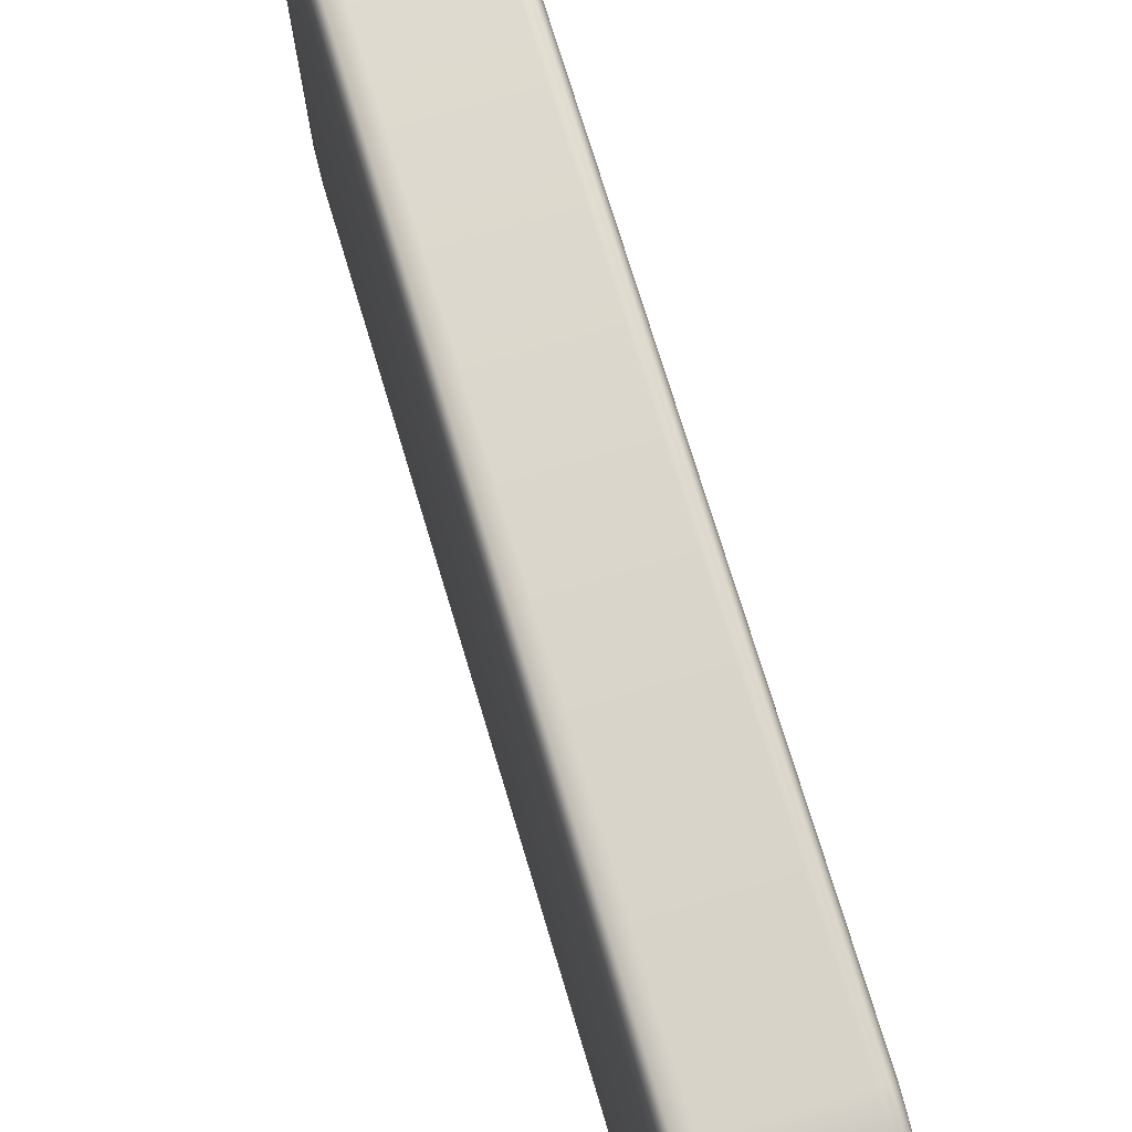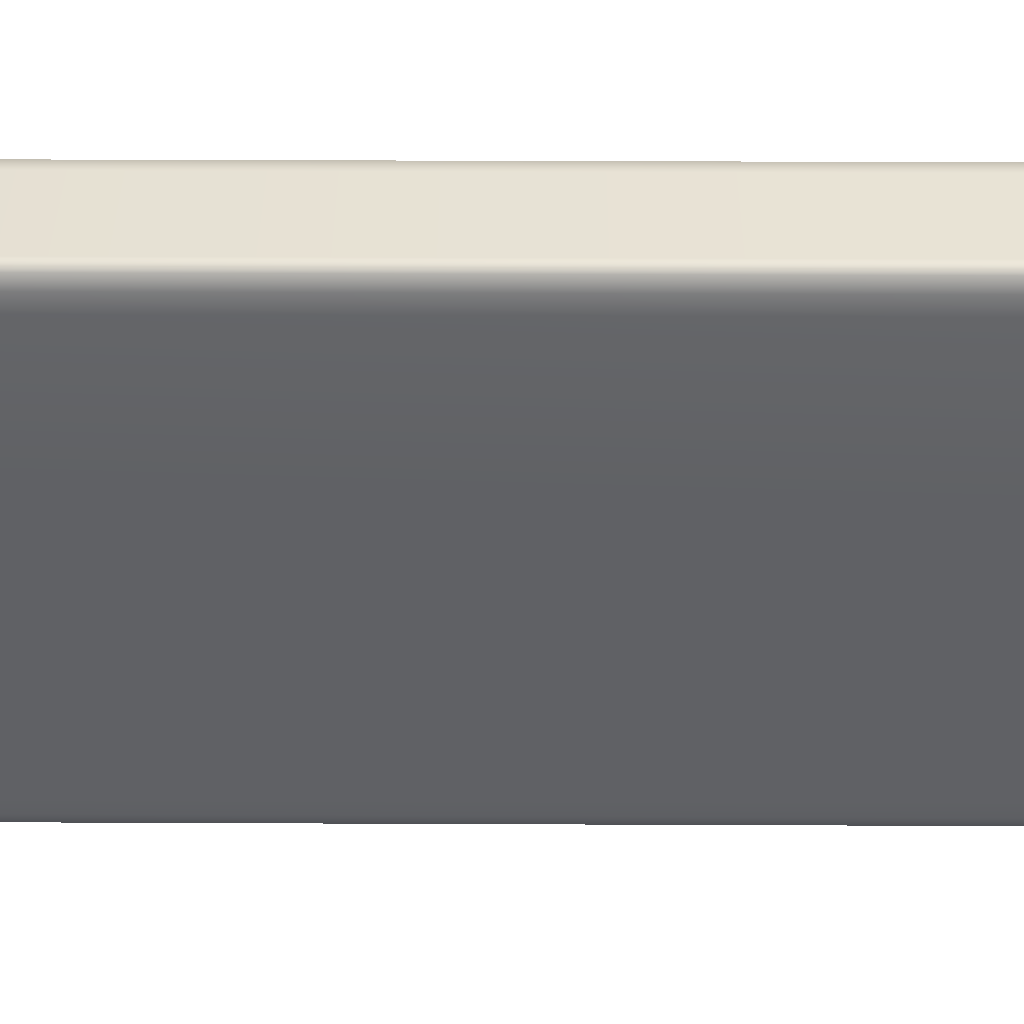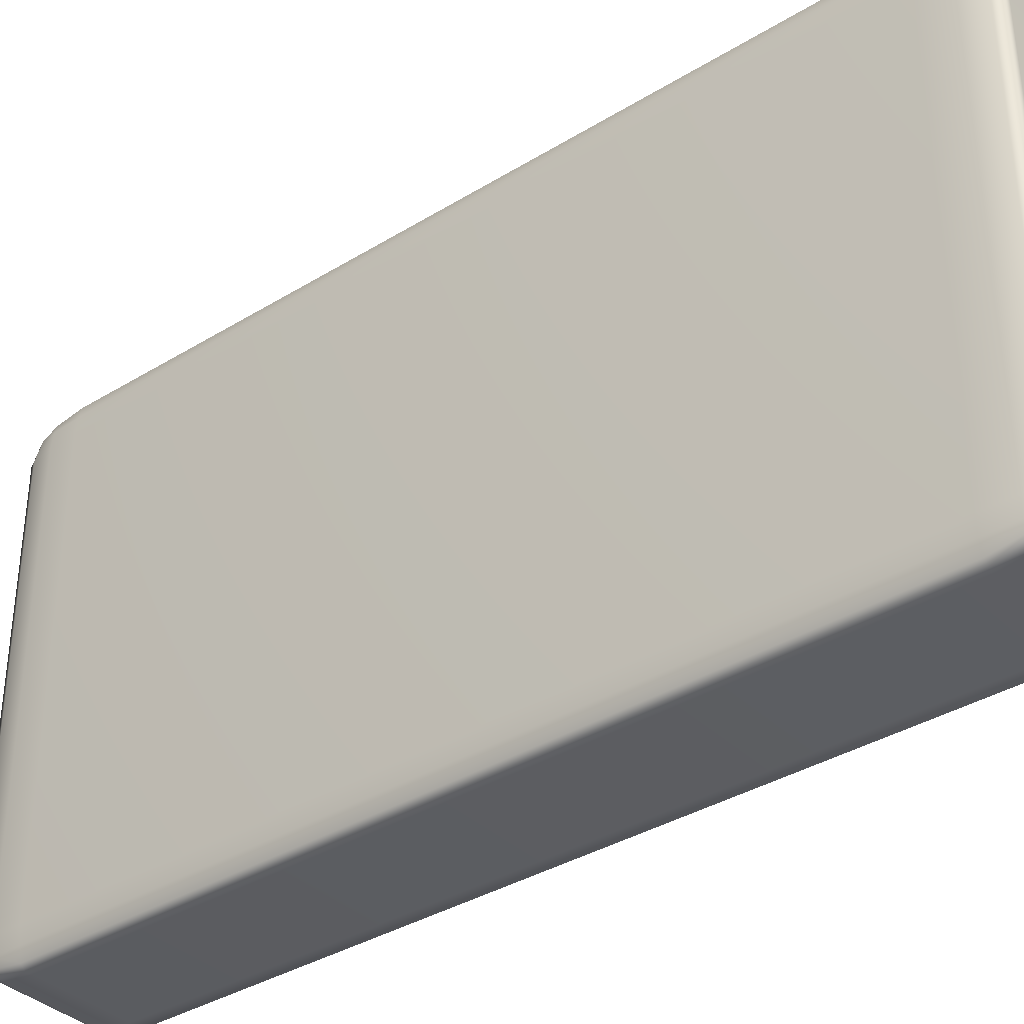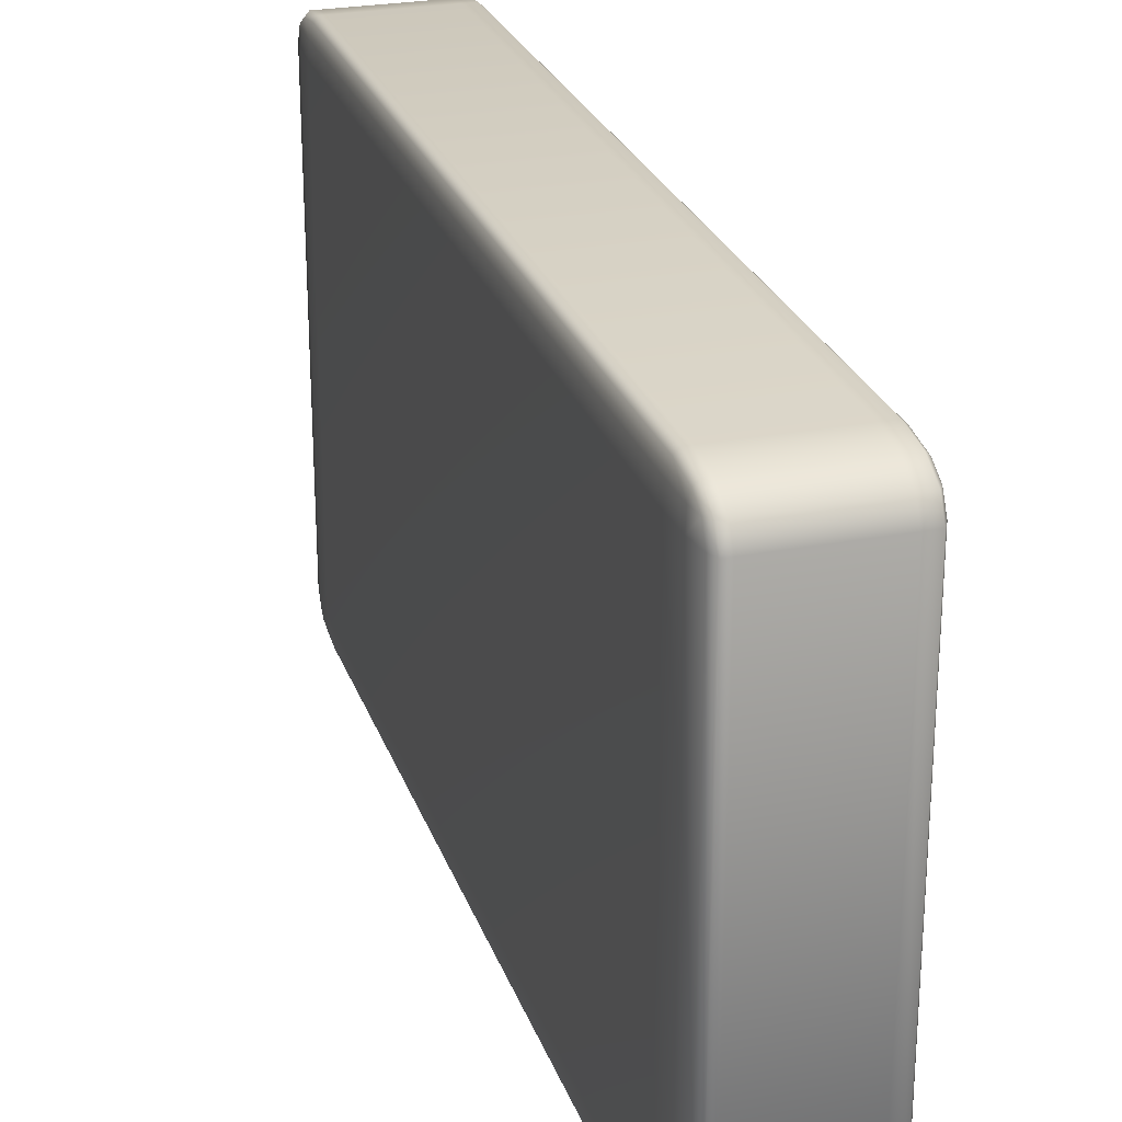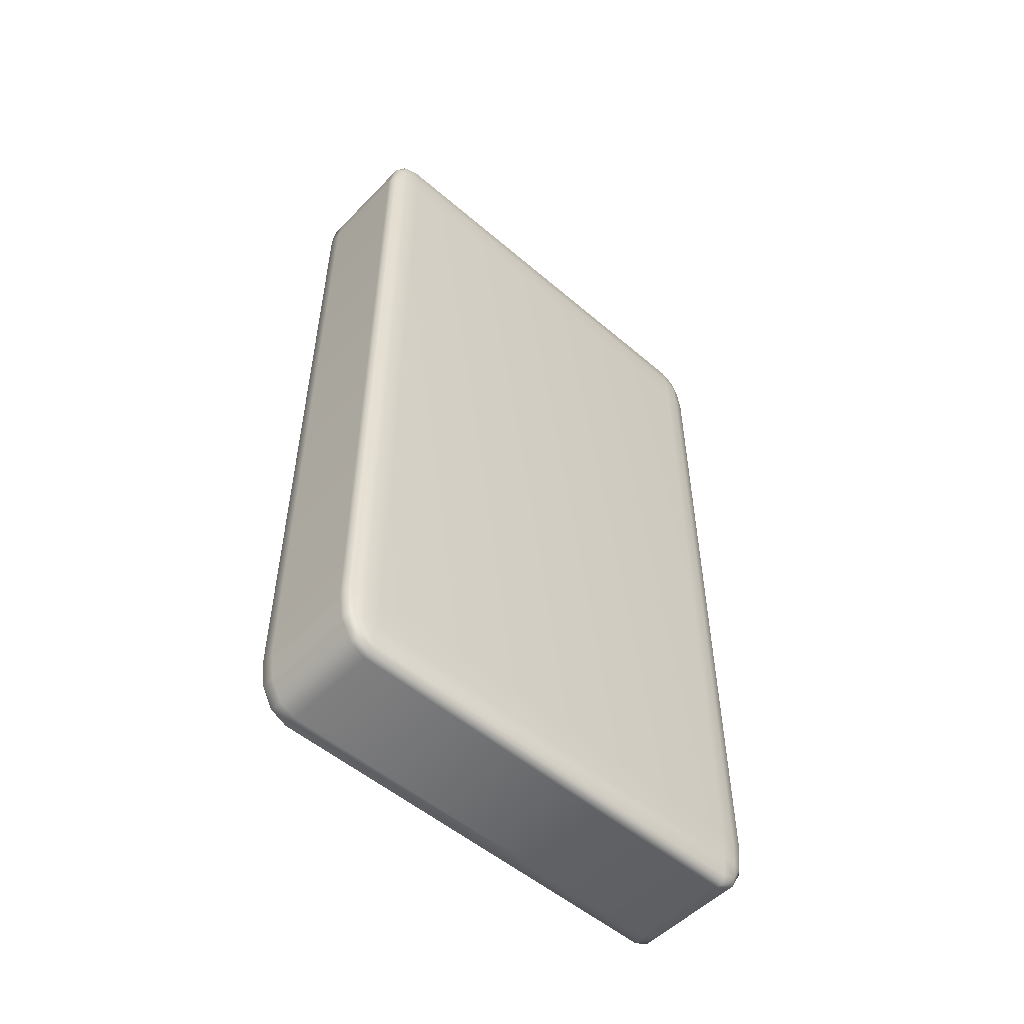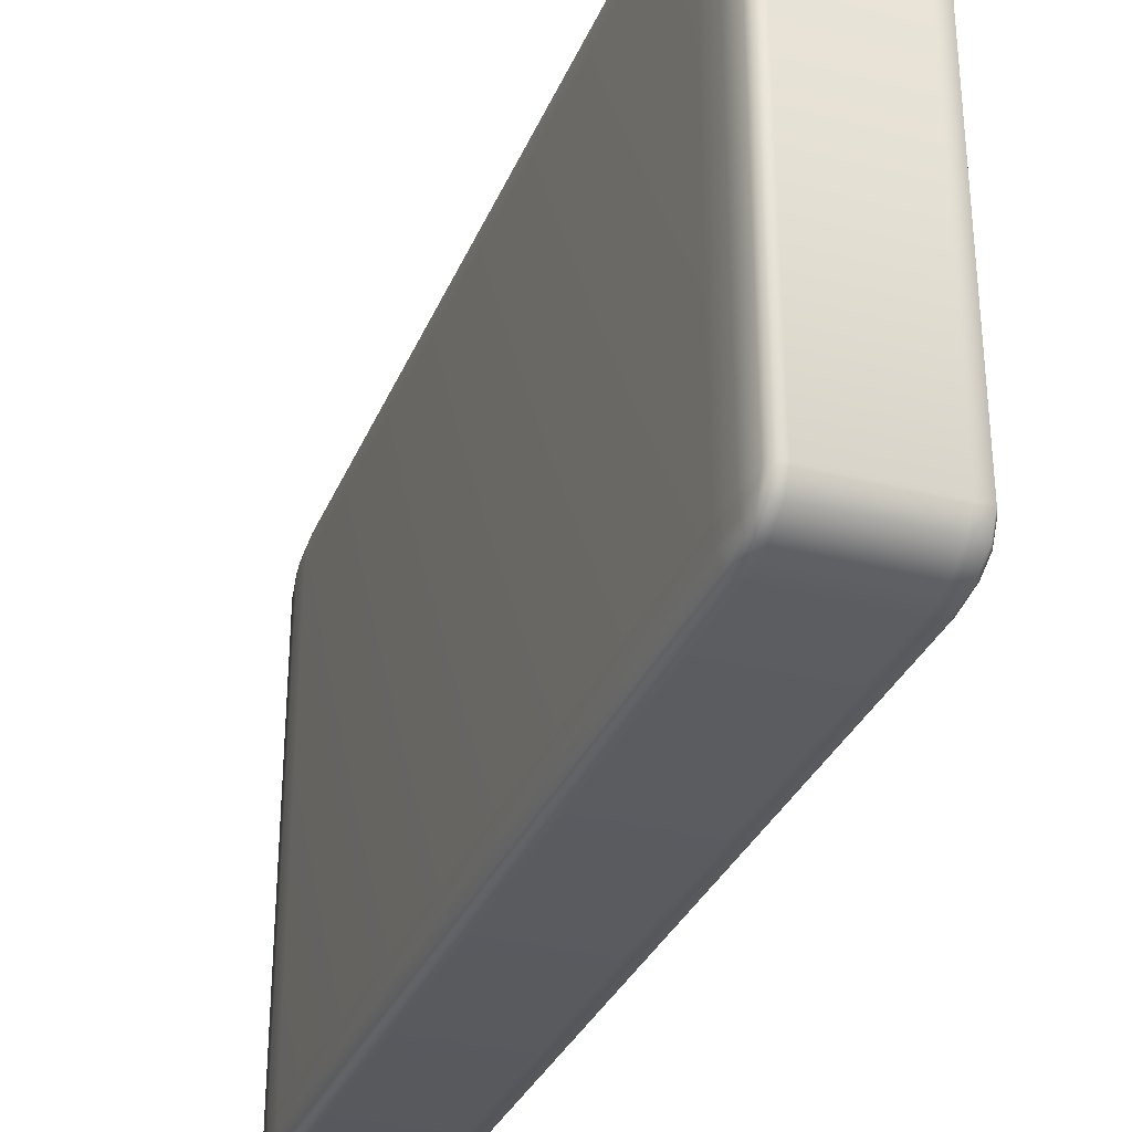
<metadata>
{"format":"obj","ext":"obj","renderer":"f3d","projection":"perspective","resolution":1024,"background":"white","views":[{"elev":73.3,"azim":-16.7,"up":"+Y"},{"elev":40.3,"azim":90.3,"up":"+Y"},{"elev":-36.3,"azim":128.8,"up":"+Y"},{"elev":25.9,"azim":163.0,"up":"+Y"},{"elev":-52.7,"azim":47.4,"up":"+Z"},{"elev":-32.2,"azim":159.9,"up":"+Y"}]}
</metadata>
<code>
o Cube.002_Cube.003
v -0.1291 0.05713 0.8674
v -0.1291 0.1313 1
v -0.1488 0.1313 0.8674
v -0.1291 0.06704 0.9336
v -0.139 0.06704 0.8674
v -0.1385 0.07667 0.9308
v -0.139 0.1313 0.9823
v -0.1291 0.09428 0.9823
v -0.1385 0.09585 0.9651
v -0.1462 0.09428 0.8674
v -0.1462 0.1313 0.9336
v -0.1436 0.09585 0.9308
v -0.1291 1.102 1
v -0.1291 1.176 0.8674
v -0.1488 1.102 0.8674
v -0.1291 1.139 0.9823
v -0.139 1.102 0.9823
v -0.1385 1.138 0.9651
v -0.139 1.166 0.8674
v -0.1291 1.166 0.9336
v -0.1385 1.157 0.9308
v -0.1462 1.102 0.9336
v -0.1462 1.139 0.8674
v -0.1436 1.138 0.9308
v -0.1291 0.05713 -0.8674
v -0.1488 0.1313 -0.8674
v -0.1291 0.1313 -1
v -0.139 0.06704 -0.8674
v -0.1291 0.06704 -0.9336
v -0.1385 0.07667 -0.9308
v -0.1462 0.1313 -0.9336
v -0.1462 0.09428 -0.8674
v -0.1436 0.09585 -0.9308
v -0.1291 0.09428 -0.9823
v -0.139 0.1313 -0.9823
v -0.1385 0.09585 -0.9651
v -0.1291 1.176 -0.8674
v -0.1291 1.102 -1
v -0.1488 1.102 -0.8674
v -0.1291 1.166 -0.9336
v -0.139 1.166 -0.8674
v -0.1385 1.157 -0.9308
v -0.139 1.102 -0.9823
v -0.1291 1.139 -0.9823
v -0.1385 1.138 -0.9651
v -0.1462 1.139 -0.8674
v -0.1462 1.102 -0.9336
v -0.1436 1.138 -0.9308
v 0.1291 0.05713 0.8674
v 0.1488 0.1313 0.8674
v 0.1291 0.1313 1
v 0.139 0.06704 0.8674
v 0.1291 0.06704 0.9336
v 0.1385 0.07667 0.9308
v 0.1462 0.1313 0.9336
v 0.1462 0.09428 0.8674
v 0.1436 0.09585 0.9308
v 0.1291 0.09428 0.9823
v 0.139 0.1313 0.9823
v 0.1385 0.09585 0.9651
v 0.1291 1.176 0.8674
v 0.1291 1.102 1
v 0.1488 1.102 0.8674
v 0.1291 1.166 0.9336
v 0.139 1.166 0.8674
v 0.1385 1.157 0.9308
v 0.139 1.102 0.9823
v 0.1291 1.139 0.9823
v 0.1385 1.138 0.9651
v 0.1462 1.139 0.8674
v 0.1462 1.102 0.9336
v 0.1436 1.138 0.9308
v 0.1291 0.05713 -0.8674
v 0.1291 0.1313 -1
v 0.1488 0.1313 -0.8674
v 0.1291 0.06704 -0.9336
v 0.139 0.06704 -0.8674
v 0.1385 0.07667 -0.9308
v 0.139 0.1313 -0.9823
v 0.1291 0.09428 -0.9823
v 0.1385 0.09585 -0.9651
v 0.1462 0.09428 -0.8674
v 0.1462 0.1313 -0.9336
v 0.1436 0.09585 -0.9308
v 0.1291 1.176 -0.8674
v 0.1488 1.102 -0.8674
v 0.1291 1.102 -1
v 0.139 1.166 -0.8674
v 0.1291 1.166 -0.9336
v 0.1385 1.157 -0.9308
v 0.1462 1.102 -0.9336
v 0.1462 1.139 -0.8674
v 0.1436 1.138 -0.9308
v 0.1291 1.139 -0.9823
v 0.139 1.102 -0.9823
v 0.1385 1.138 -0.9651
v 0.1136 0.05713 -0.8674
v 0.1136 0.06704 -0.9336
v 0.1136 0.09428 -0.9823
v 0.1136 0.1313 -1
v 0.1136 1.176 -0.8674
v 0.1136 1.166 -0.9336
v 0.1136 1.139 -0.9823
v 0.1136 1.102 -1
v 0.1136 0.05713 0.8674
v 0.1136 0.06704 0.9336
v 0.1136 0.09428 0.9823
v 0.1136 0.1313 1
v 0.1136 1.176 0.8674
v 0.1136 1.166 0.9336
v 0.1136 1.139 0.9823
v 0.1136 1.102 1
v -0.1006 0.05713 -0.8674
v -0.1006 1.166 -0.9336
v -0.1006 1.139 -0.9823
v -0.1006 1.102 -1
v -0.1006 0.06704 0.9336
v -0.1006 0.09428 0.9823
v -0.1006 0.1313 1
v -0.1006 1.176 0.8674
v -0.1006 0.06704 -0.9336
v -0.1006 0.09428 -0.9823
v -0.1006 0.1313 -1
v -0.1006 1.176 -0.8674
v -0.1006 0.05713 0.8674
v -0.1006 1.166 0.9336
v -0.1006 1.139 0.9823
v -0.1006 1.102 1
f 119 128 13 2
f 75 86 63 50
f 124 37 14 120
f 3 15 39 26
f 100 104 87 74
f 1 4 6 5
f 4 8 9 6
f 2 7 9 8
f 7 11 12 9
f 3 10 12 11
f 10 5 6 12
f 6 9 12
f 13 16 18 17
f 16 20 21 18
f 14 19 21 20
f 19 23 24 21
f 15 22 24 23
f 22 17 18 24
f 18 21 24
f 25 28 30 29
f 28 32 33 30
f 26 31 33 32
f 31 35 36 33
f 27 34 36 35
f 34 29 30 36
f 30 33 36
f 37 40 42 41
f 40 44 45 42
f 38 43 45 44
f 43 47 48 45
f 39 46 48 47
f 46 41 42 48
f 42 45 48
f 49 52 54 53
f 52 56 57 54
f 50 55 57 56
f 55 59 60 57
f 51 58 60 59
f 58 53 54 60
f 54 57 60
f 61 64 66 65
f 64 68 69 66
f 62 67 69 68
f 67 71 72 69
f 63 70 72 71
f 70 65 66 72
f 66 69 72
f 73 76 78 77
f 76 80 81 78
f 74 79 81 80
f 79 83 84 81
f 75 82 84 83
f 82 77 78 84
f 78 81 84
f 85 88 90 89
f 88 92 93 90
f 86 91 93 92
f 91 95 96 93
f 87 94 96 95
f 94 89 90 96
f 90 93 96
f 25 1 5 28
f 28 5 10 32
f 32 10 3 26
f 2 13 17 7
f 7 17 22 11
f 11 22 15 3
f 14 37 41 19
f 19 41 46 23
f 23 46 39 15
f 38 27 35 43
f 43 35 31 47
f 47 31 26 39
f 113 25 29 121
f 121 29 34 122
f 122 34 27 123
f 101 85 89 102
f 102 89 94 103
f 103 94 87 104
f 86 75 83 91
f 91 83 79 95
f 95 79 74 87
f 49 73 77 52
f 52 77 82 56
f 56 82 75 50
f 85 61 65 88
f 88 65 70 92
f 92 70 63 86
f 62 51 59 67
f 67 59 55 71
f 71 55 50 63
f 105 49 53 106
f 106 53 58 107
f 107 58 51 108
f 120 14 20 126
f 126 20 16 127
f 127 16 13 128
f 97 73 49 105
f 113 97 105 125
f 68 111 112 62
f 64 110 111 68
f 61 109 110 64
f 118 107 108 119
f 117 106 107 118
f 125 105 106 117
f 115 103 104 116
f 114 102 103 115
f 124 101 102 114
f 80 99 100 74
f 76 98 99 80
f 73 97 98 76
f 123 116 104 100
f 85 101 109 61
f 51 62 112 108
f 27 38 116 123
f 37 124 114 40
f 40 114 115 44
f 44 115 116 38
f 1 125 117 4
f 4 117 118 8
f 8 118 119 2
f 25 113 125 1
f 111 127 128 112
f 110 126 127 111
f 109 120 126 110
f 99 122 123 100
f 98 121 122 99
f 97 113 121 98
f 101 124 120 109
f 108 112 128 119

</code>
